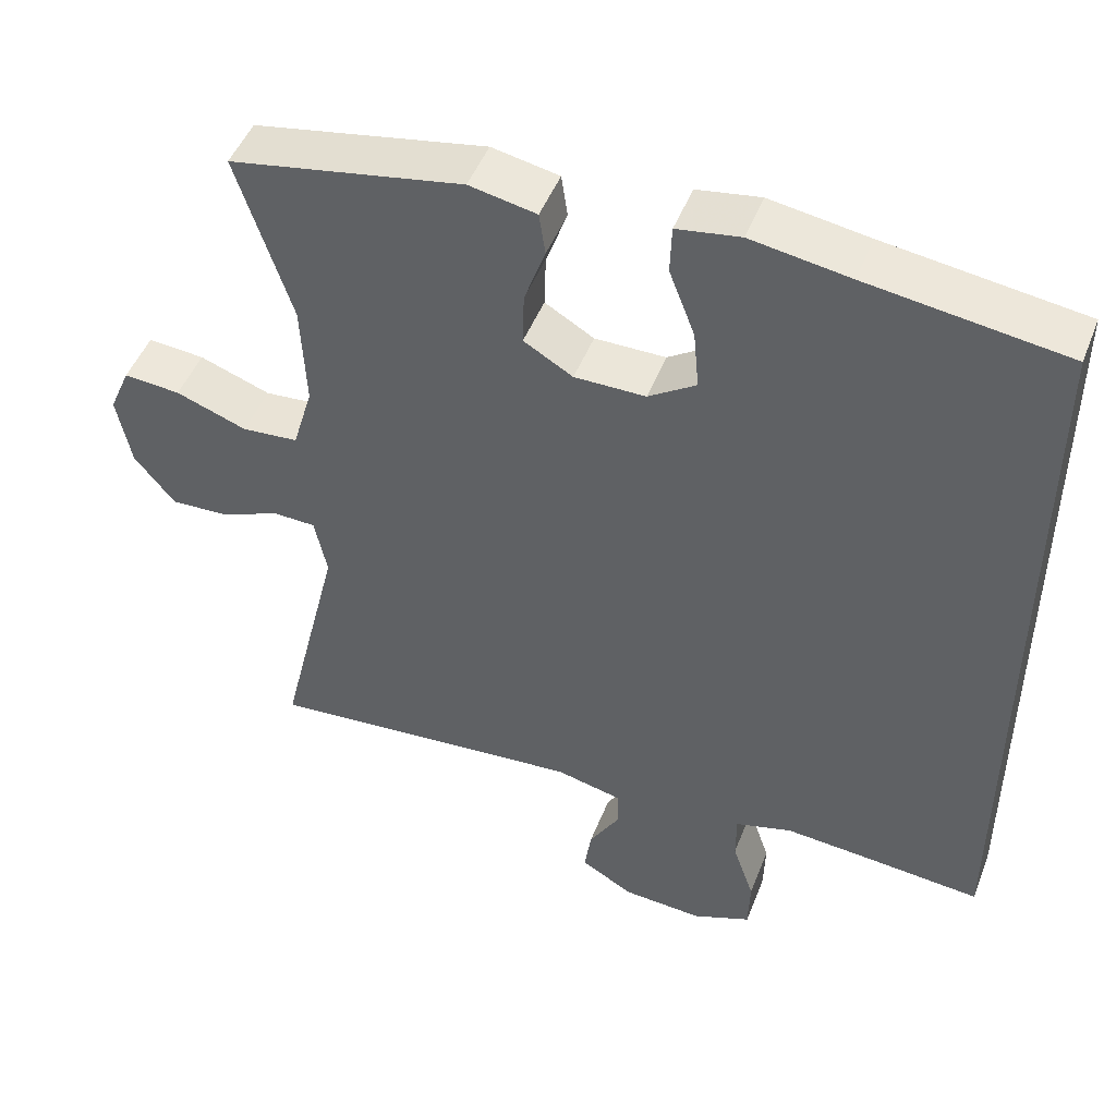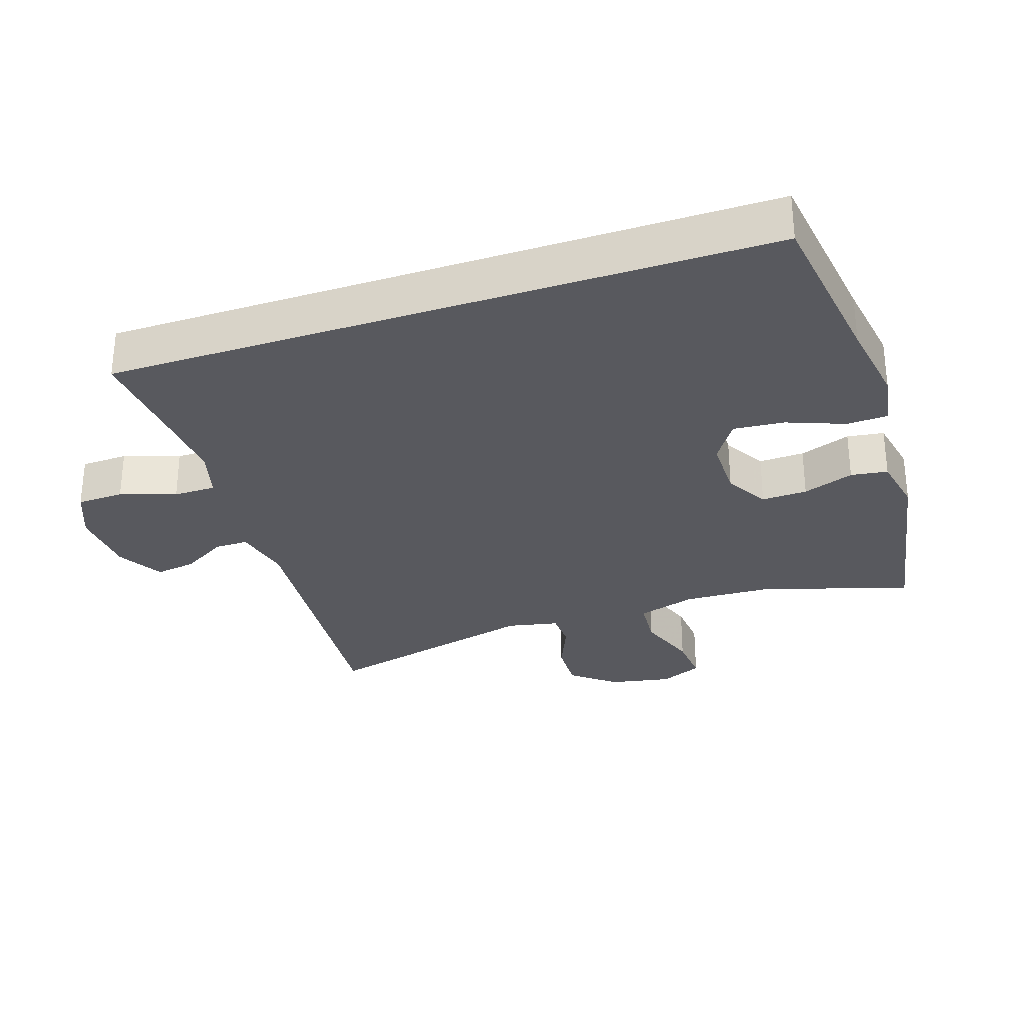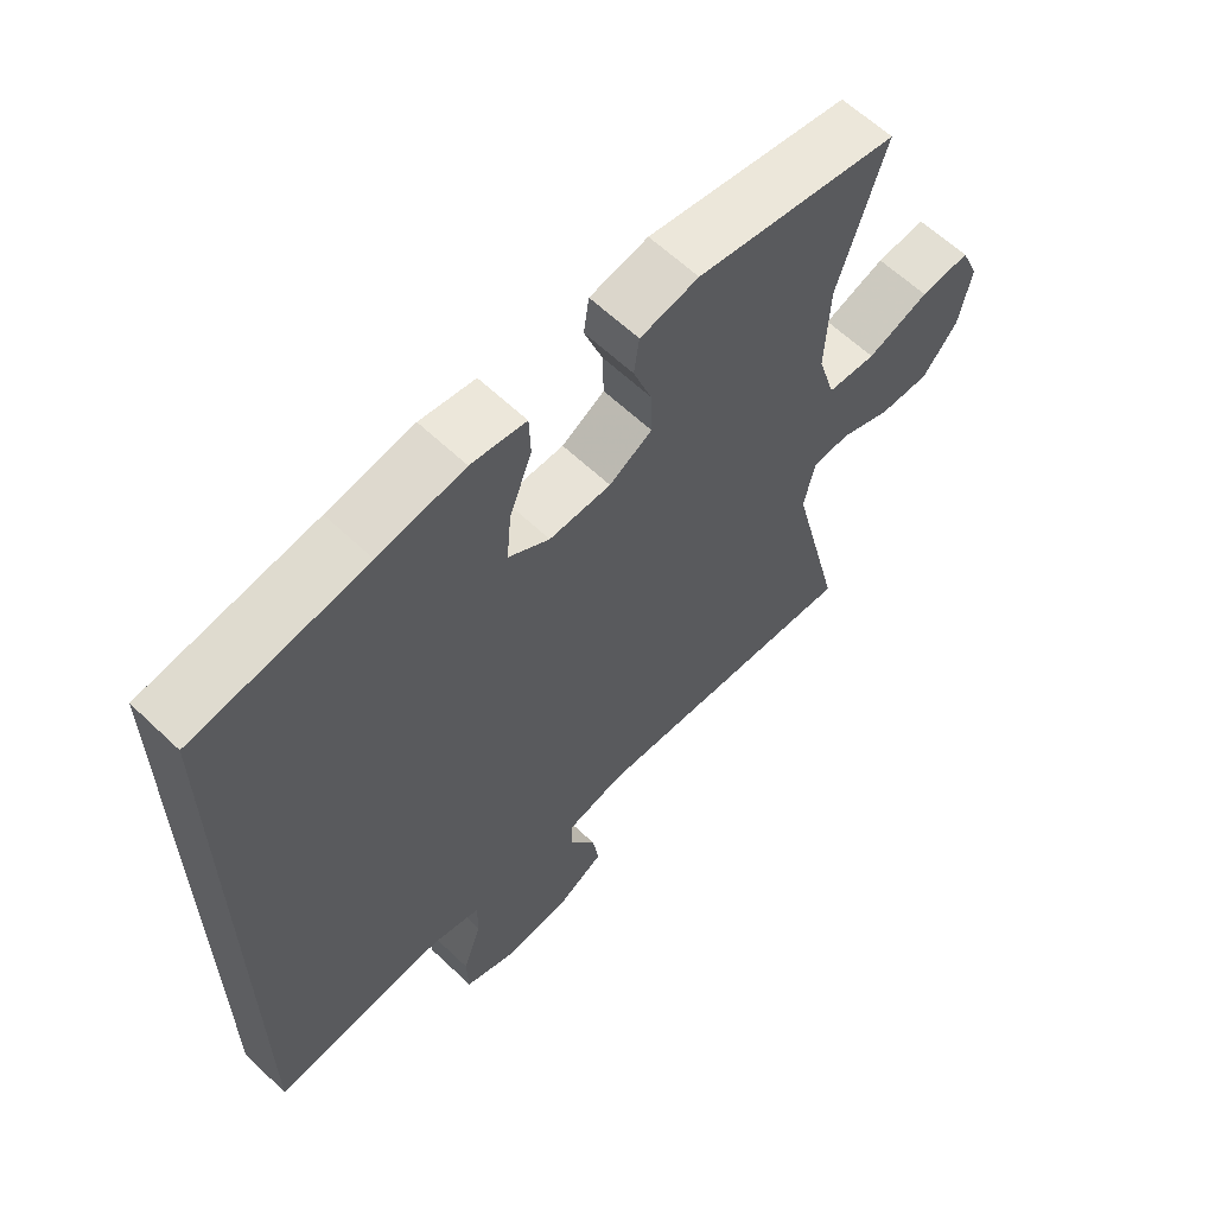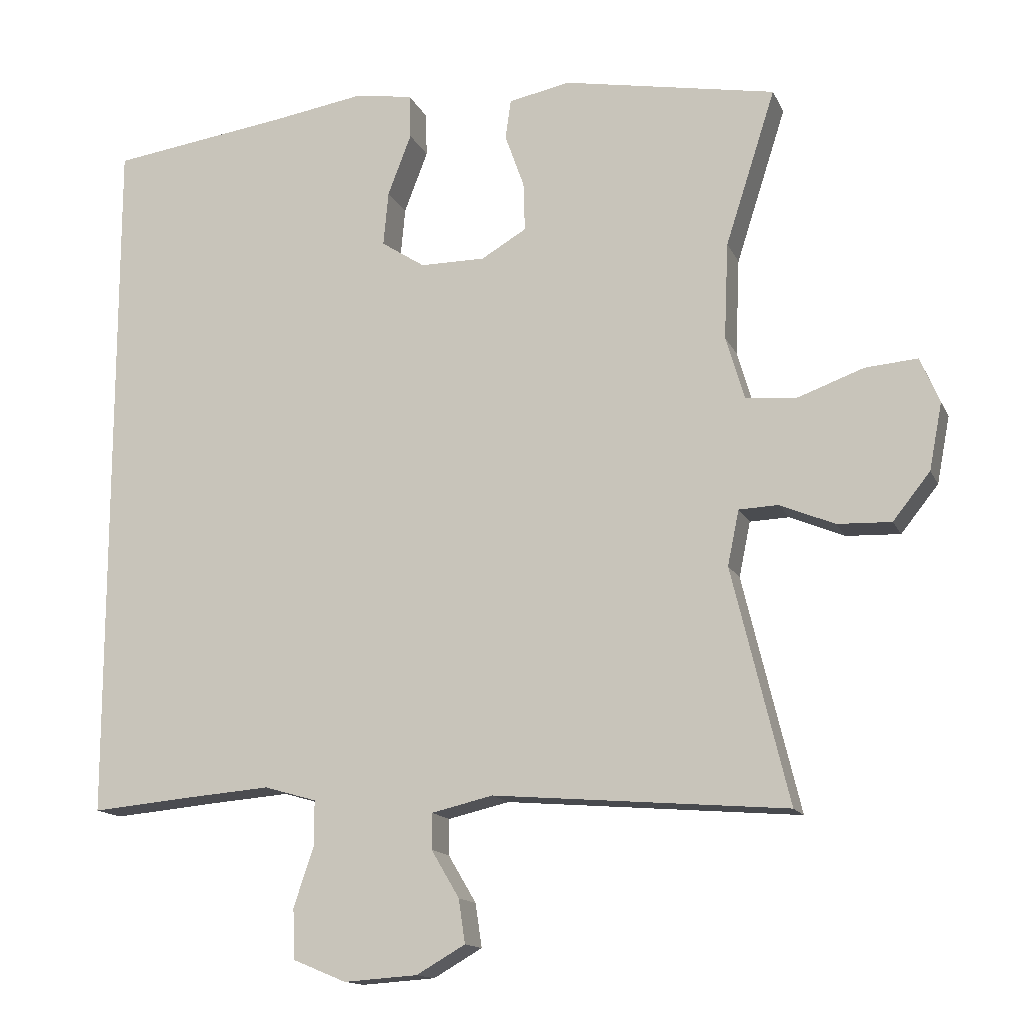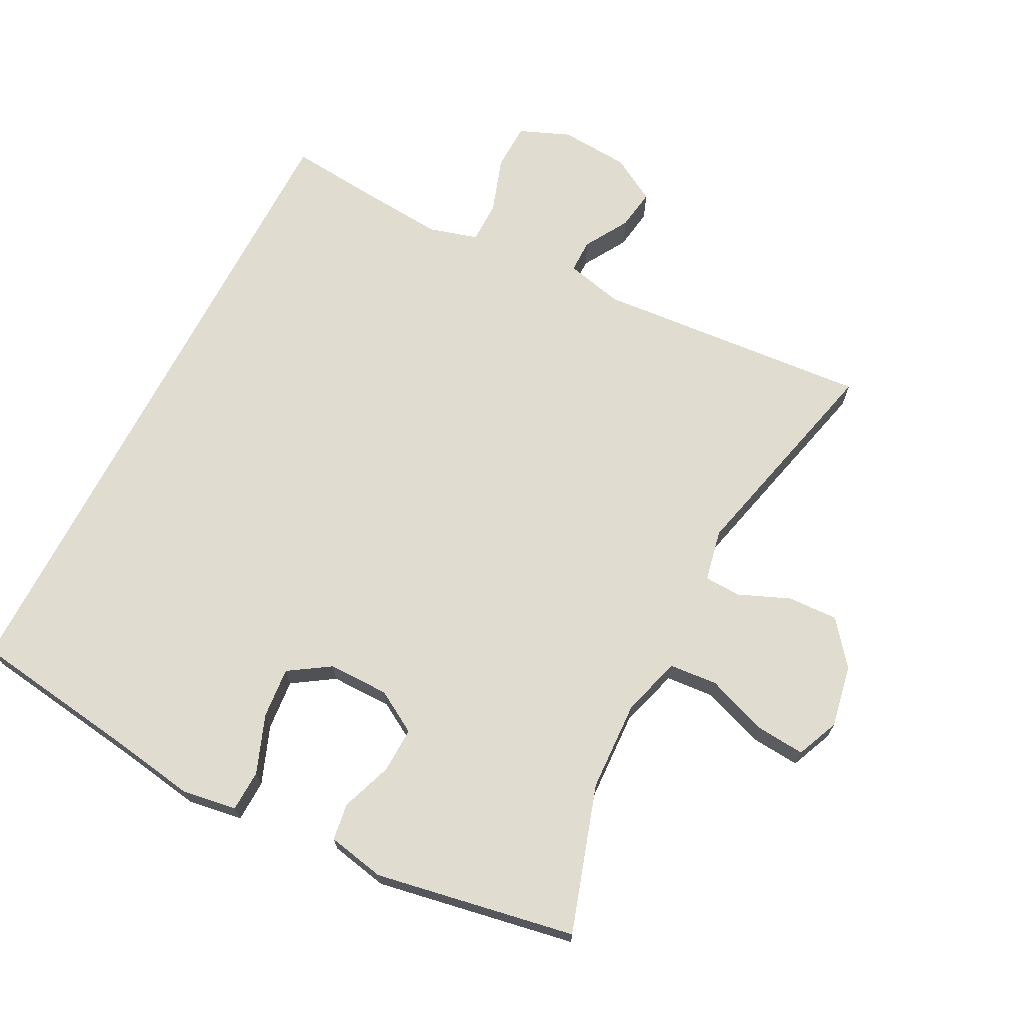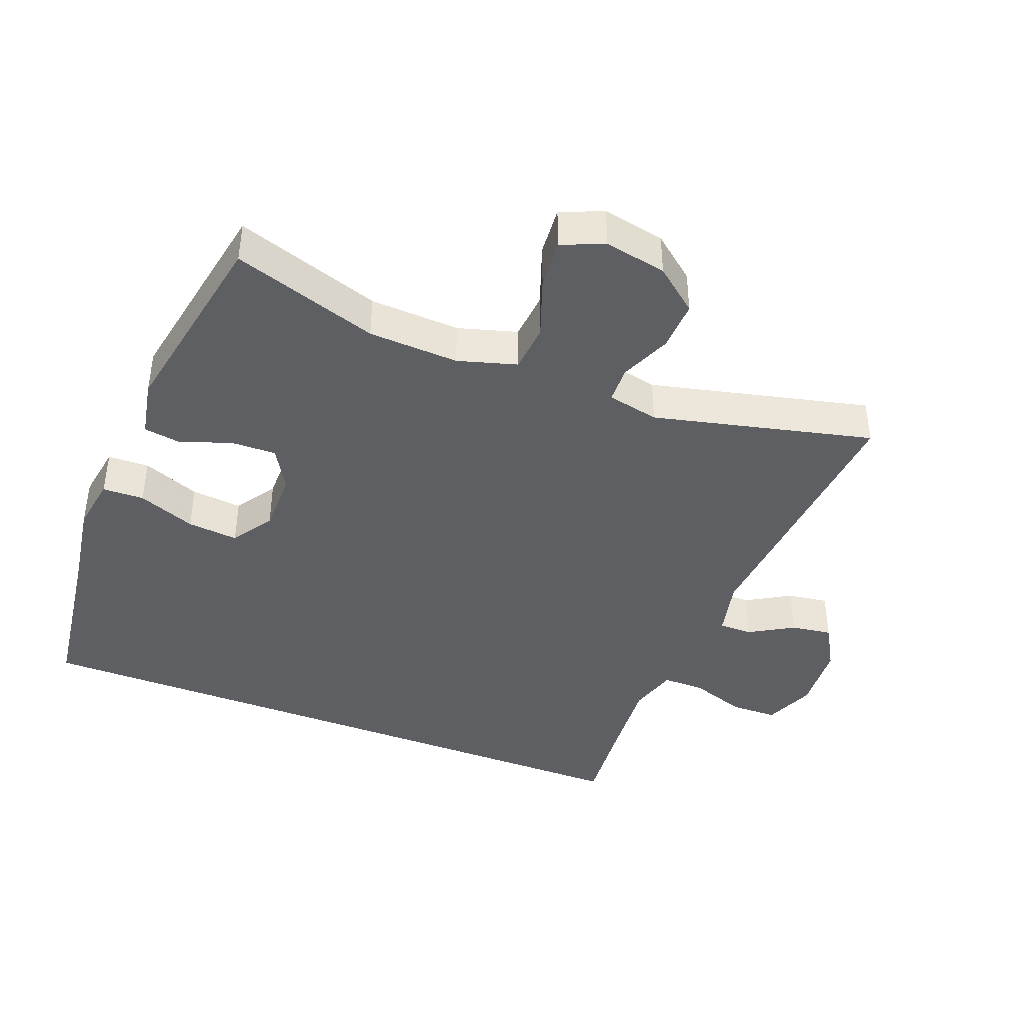
<metadata>
{"format":"obj","ext":"obj","renderer":"f3d","projection":"perspective","resolution":1024,"background":"white","views":[{"elev":48.2,"azim":-159.1,"up":"+Z"},{"elev":-30.3,"azim":-71.5,"up":"+Y"},{"elev":62.1,"azim":-46.1,"up":"+Z"},{"elev":-14.3,"azim":17.9,"up":"+Z"},{"elev":69.5,"azim":27.4,"up":"+Y"},{"elev":-41.8,"azim":68.7,"up":"+Y"}]}
</metadata>
<code>
v 0.5 0.07 -0.5
v 0.09 0.07 -0.466
v 0.004 0.07 -0.486
v 0.004 0.07 -0.536
v 0.043 0.07 -0.602
v 0.052 0.07 -0.663
v -0.016 0.07 -0.702
v -0.119 0.07 -0.709
v -0.194 0.07 -0.678
v -0.196 0.07 -0.608
v -0.168 0.07 -0.525
v -0.168 0.07 -0.462
v -0.241 0.07 -0.441
v -0.355 0.07 -0.45
v -0.5 0.07 -0.463
v -0.5 0.07 0.524
v -0.247 0.07 0.559
v -0.121 0.07 0.579
v -0.04 0.07 0.566
v -0.038 0.07 0.504
v -0.071 0.07 0.418
v -0.078 0.07 0.342
v -0.017 0.07 0.302
v 0.074 0.07 0.302
v 0.137 0.07 0.339
v 0.135 0.07 0.407
v 0.108 0.07 0.483
v 0.116 0.07 0.538
v 0.202 0.07 0.555
v 0.5 0.07 0.5
v 0.43 0.07 0.282
v 0.424 0.07 0.147
v 0.45 0.07 0.059
v 0.522 0.07 0.053
v 0.613 0.07 0.086
v 0.686 0.07 0.092
v 0.713 0.07 0.029
v 0.695 0.07 -0.064
v 0.643 0.07 -0.129
v 0.568 0.07 -0.126
v 0.492 0.07 -0.094
v 0.437 0.07 -0.096
v 0.421 0.07 -0.173
v 0.5 0 -0.5
v 0.09 0 -0.466
v 0.004 0 -0.486
v 0.004 0 -0.536
v 0.043 0 -0.602
v 0.052 0 -0.663
v -0.016 0 -0.702
v -0.119 0 -0.709
v -0.194 0 -0.678
v -0.196 0 -0.608
v -0.168 0 -0.525
v -0.168 0 -0.462
v -0.241 0 -0.441
v -0.355 0 -0.45
v -0.5 0 -0.463
v -0.5 0 0.524
v -0.247 0 0.559
v -0.121 0 0.579
v -0.04 0 0.566
v -0.038 0 0.504
v -0.071 0 0.418
v -0.078 0 0.342
v -0.017 0 0.302
v 0.074 0 0.302
v 0.137 0 0.339
v 0.135 0 0.407
v 0.108 0 0.483
v 0.116 0 0.538
v 0.202 0 0.555
v 0.5 0 0.5
v 0.43 0 0.282
v 0.424 0 0.147
v 0.45 0 0.059
v 0.522 0 0.053
v 0.613 0 0.086
v 0.686 0 0.092
v 0.713 0 0.029
v 0.695 0 -0.064
v 0.643 0 -0.129
v 0.568 0 -0.126
v 0.492 0 -0.094
v 0.437 0 -0.096
v 0.421 0 -0.173
f 38 39 40 41
f 38 41 42
f 37 38 42
f 34 35 36 37
f 33 34 37 42
f 32 33 42 43
f 28 29 30 31
f 26 27 28 31
f 25 26 31 32
f 24 25 32 43
f 18 19 20 21
f 17 18 21 22
f 14 15 16 17
f 13 14 17 22
f 12 13 22 23
f 8 9 10 11
f 4 5 6 7
f 3 4 7 8
f 24 43 1 2
f 23 24 2 3
f 11 12 23
f 3 8 11 23
f 84 83 82 81
f 85 84 81
f 85 81 80
f 80 79 78 77
f 85 80 77 76
f 86 85 76 75
f 74 73 72 71
f 74 71 70 69
f 75 74 69 68
f 86 75 68 67
f 64 63 62 61
f 65 64 61 60
f 60 59 58 57
f 65 60 57 56
f 66 65 56 55
f 54 53 52 51
f 50 49 48 47
f 51 50 47 46
f 45 44 86 67
f 46 45 67 66
f 66 55 54
f 66 54 51 46
f 1 44 45 2
f 2 45 46 3
f 3 46 47 4
f 4 47 48 5
f 5 48 49 6
f 6 49 50 7
f 7 50 51 8
f 8 51 52 9
f 9 52 53 10
f 10 53 54 11
f 11 54 55 12
f 12 55 56 13
f 13 56 57 14
f 14 57 58 15
f 15 58 59 16
f 16 59 60 17
f 17 60 61 18
f 18 61 62 19
f 19 62 63 20
f 20 63 64 21
f 21 64 65 22
f 22 65 66 23
f 23 66 67 24
f 24 67 68 25
f 25 68 69 26
f 26 69 70 27
f 27 70 71 28
f 28 71 72 29
f 29 72 73 30
f 30 73 74 31
f 31 74 75 32
f 32 75 76 33
f 33 76 77 34
f 34 77 78 35
f 35 78 79 36
f 36 79 80 37
f 37 80 81 38
f 38 81 82 39
f 39 82 83 40
f 40 83 84 41
f 41 84 85 42
f 42 85 86 43
f 43 86 44 1

</code>
